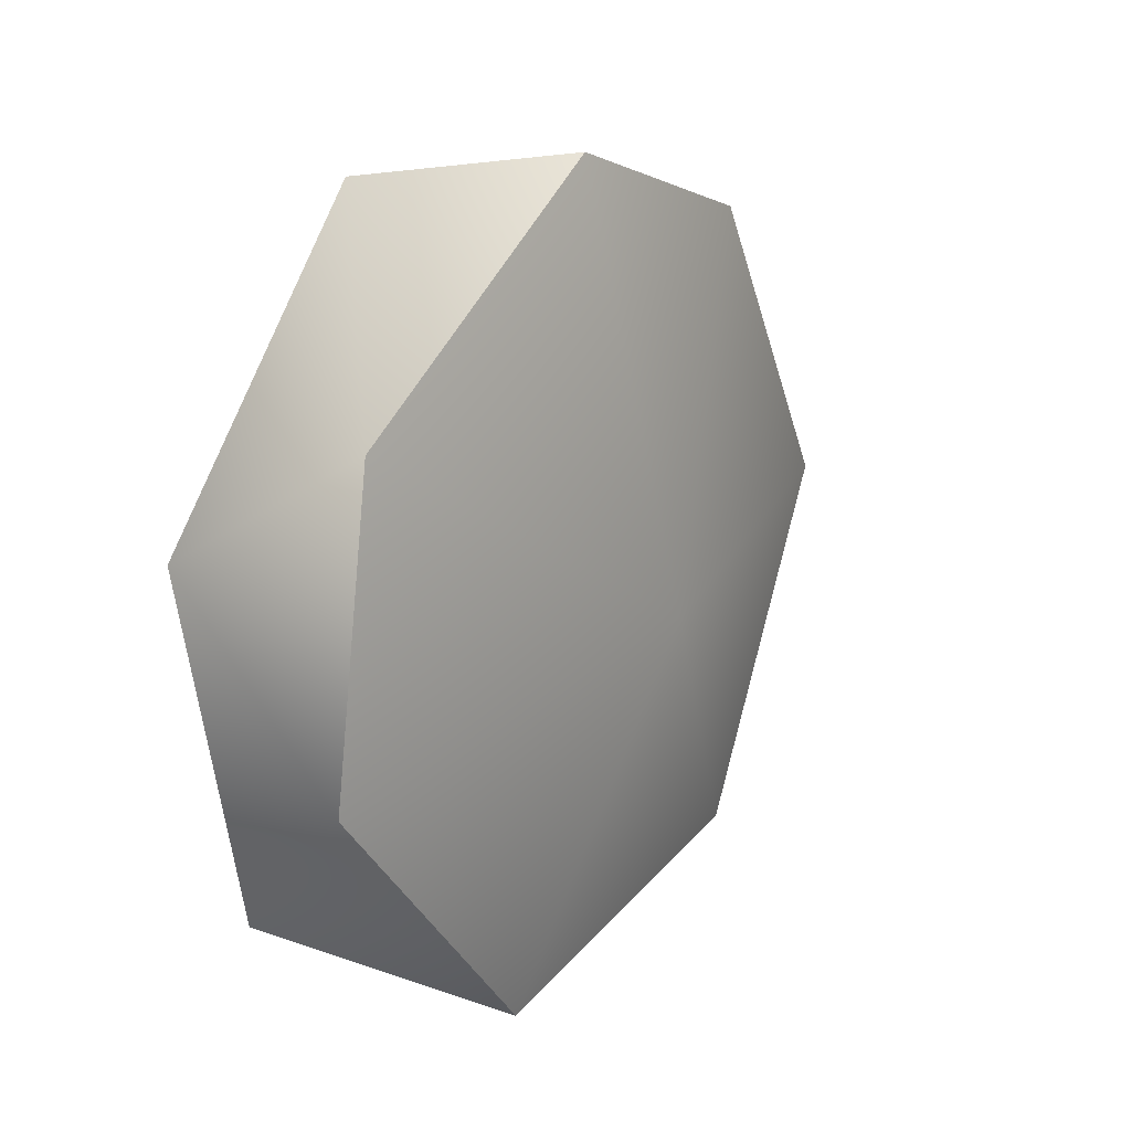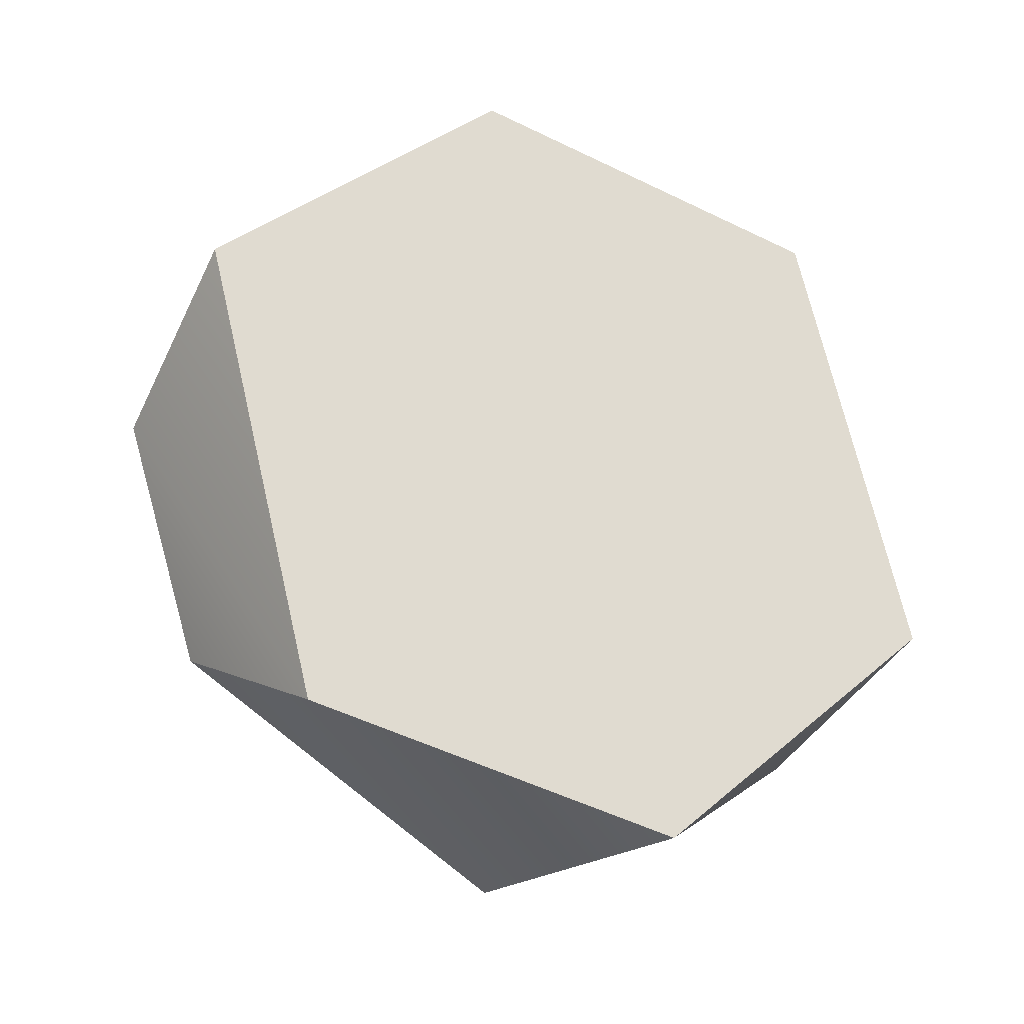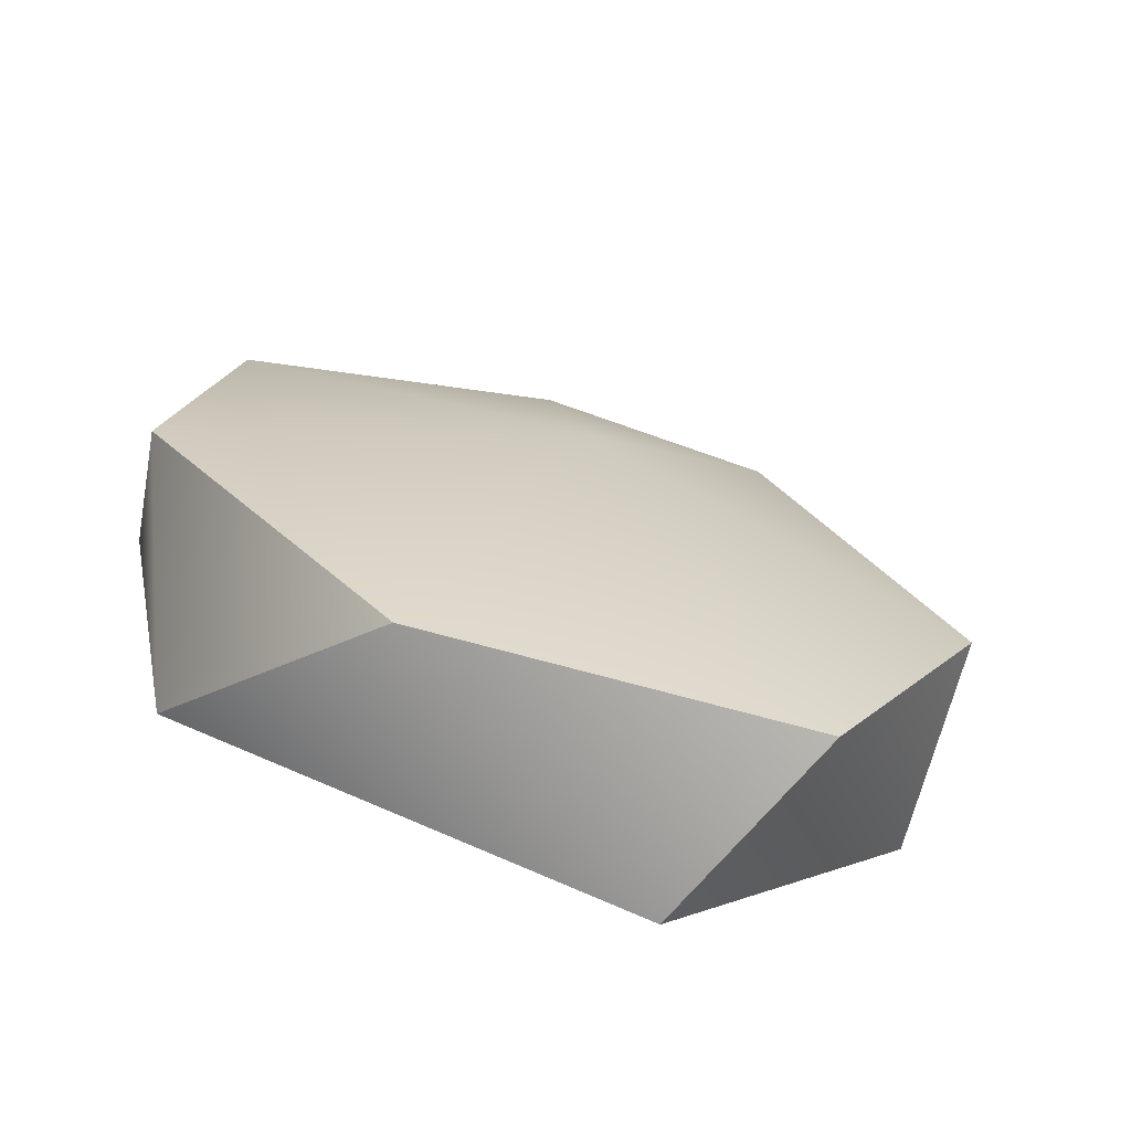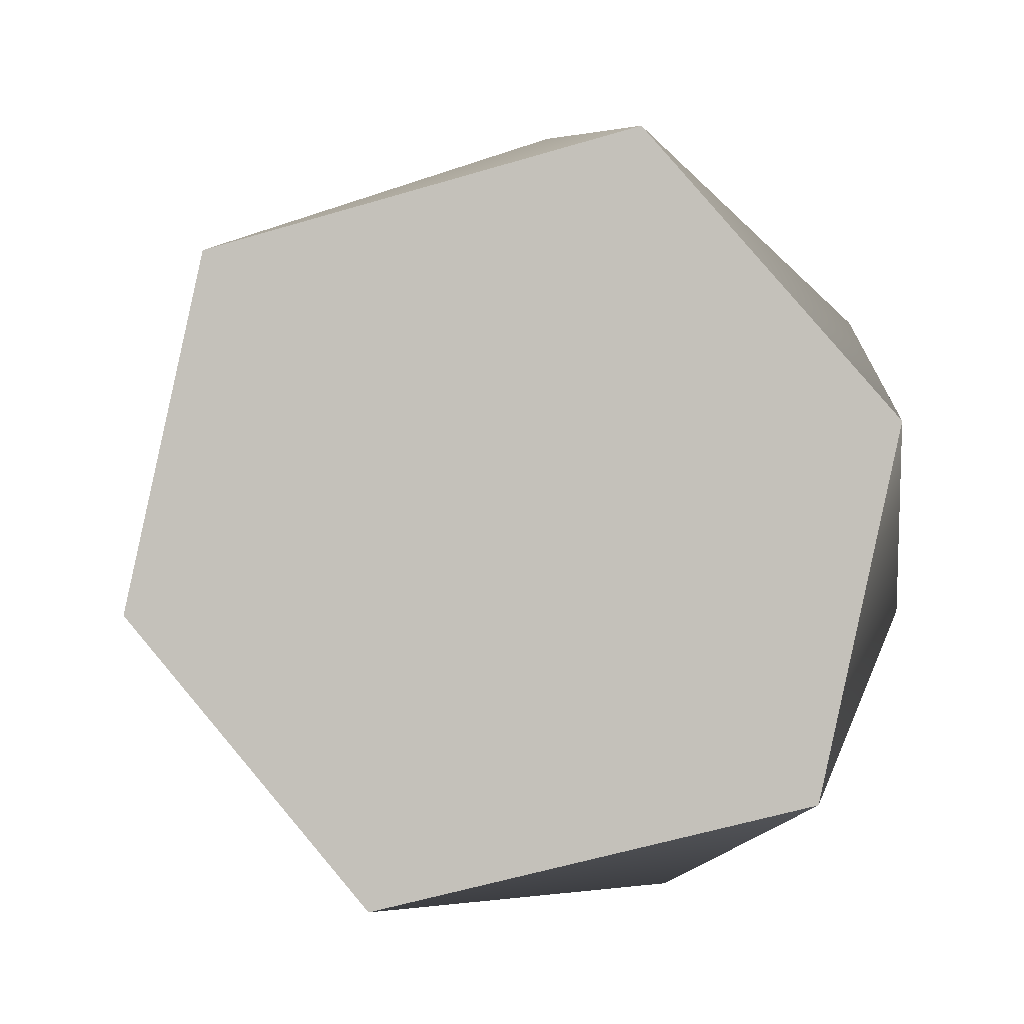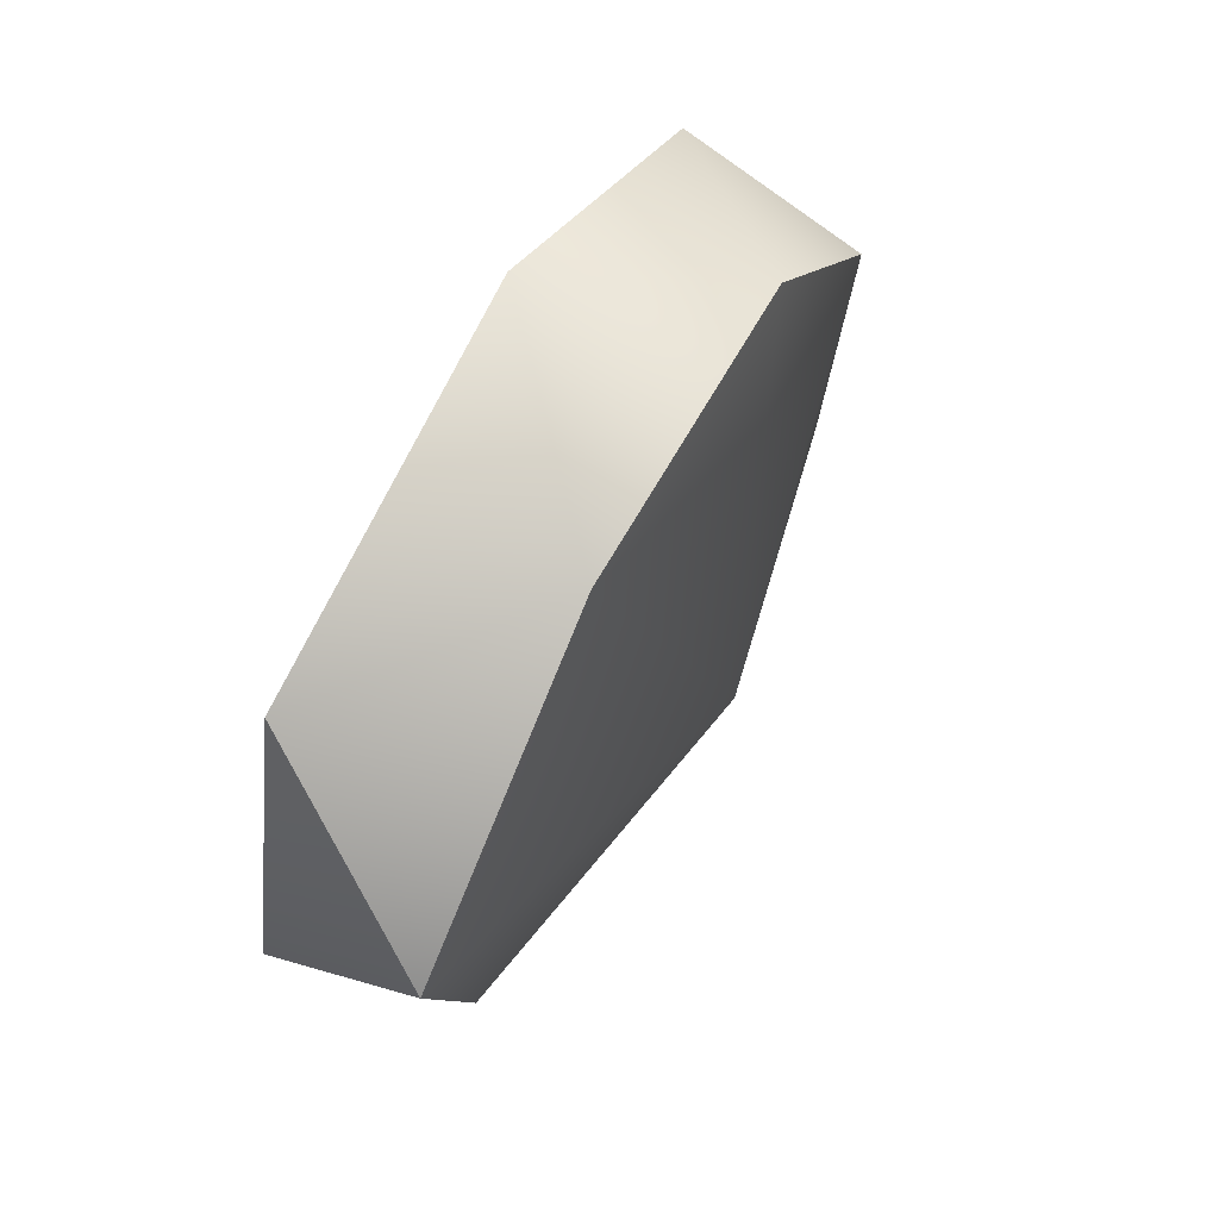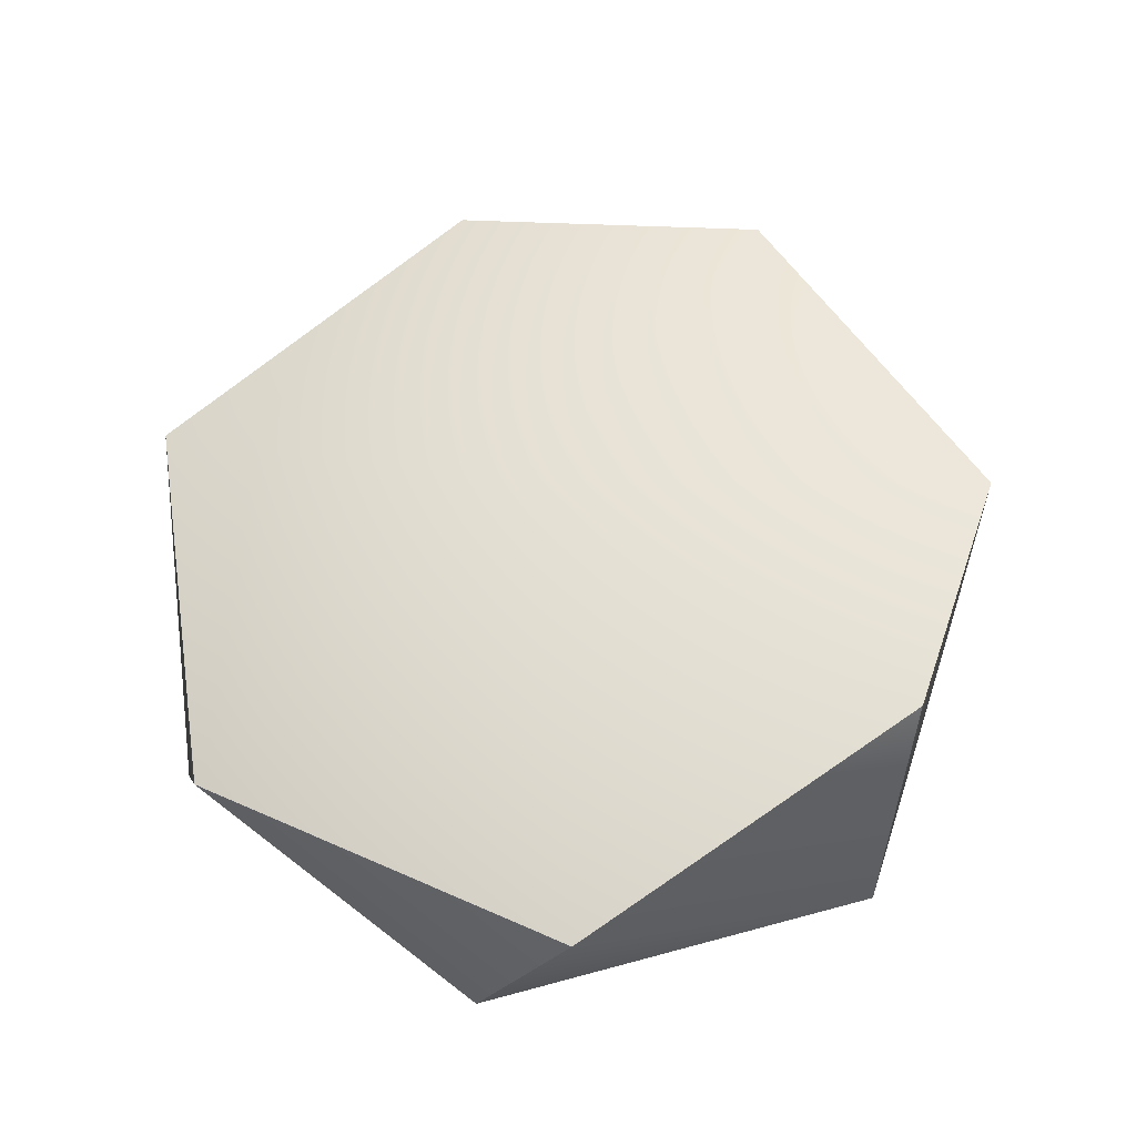
<metadata>
{"format":"obj","ext":"obj","renderer":"f3d","projection":"perspective","resolution":1024,"background":"white","views":[{"elev":18.5,"azim":-146.3,"up":"+Z"},{"elev":-25.4,"azim":65.2,"up":"+Y"},{"elev":-70.1,"azim":-108.1,"up":"+Z"},{"elev":-0.5,"azim":97.9,"up":"+Z"},{"elev":72.5,"azim":-151.1,"up":"+Y"},{"elev":-30.8,"azim":-81.6,"up":"+Y"}]}
</metadata>
<code>
o mesh27/mesh27-geometry#mesh27-geometry
v -0.3088 -0.7603 0.4813
v -0.3088 -0.7556 0.4515
v -0.2914 -0.7557 0.4702
v -0.3181 -0.7935 0.4595
v -0.2913 -0.7636 0.4336
v -0.2914 -0.7805 0.499
v -0.3088 -0.7919 0.5011
v -0.3095 -0.7794 0.4229
v -0.2912 -0.8323 0.4513
v -0.3103 -0.8148 0.4933
v -0.3089 -0.817 0.4287
v -0.2914 -0.8073 0.4223
v -0.2914 -0.8242 0.4877
v -0.3089 -0.8344 0.4627
f 1 2 3
f 3 2 1
f 2 1 4
f 4 1 2
f 3 2 5
f 5 2 3
f 6 1 3
f 3 1 6
f 1 7 4
f 4 7 1
f 2 4 8
f 8 4 2
f 2 8 5
f 5 8 2
f 3 5 9
f 9 5 3
f 6 7 1
f 1 7 6
f 3 9 6
f 6 9 3
f 7 10 4
f 4 10 7
f 8 4 11
f 11 4 8
f 5 8 12
f 12 8 5
f 5 12 9
f 9 12 5
f 6 13 7
f 7 13 6
f 6 9 13
f 13 9 6
f 13 10 7
f 7 10 13
f 4 10 14
f 14 10 4
f 4 14 11
f 11 14 4
f 12 8 11
f 11 8 12
f 9 12 11
f 11 12 9
f 13 9 14
f 14 9 13
f 10 13 14
f 14 13 10
f 14 9 11
f 11 9 14

</code>
